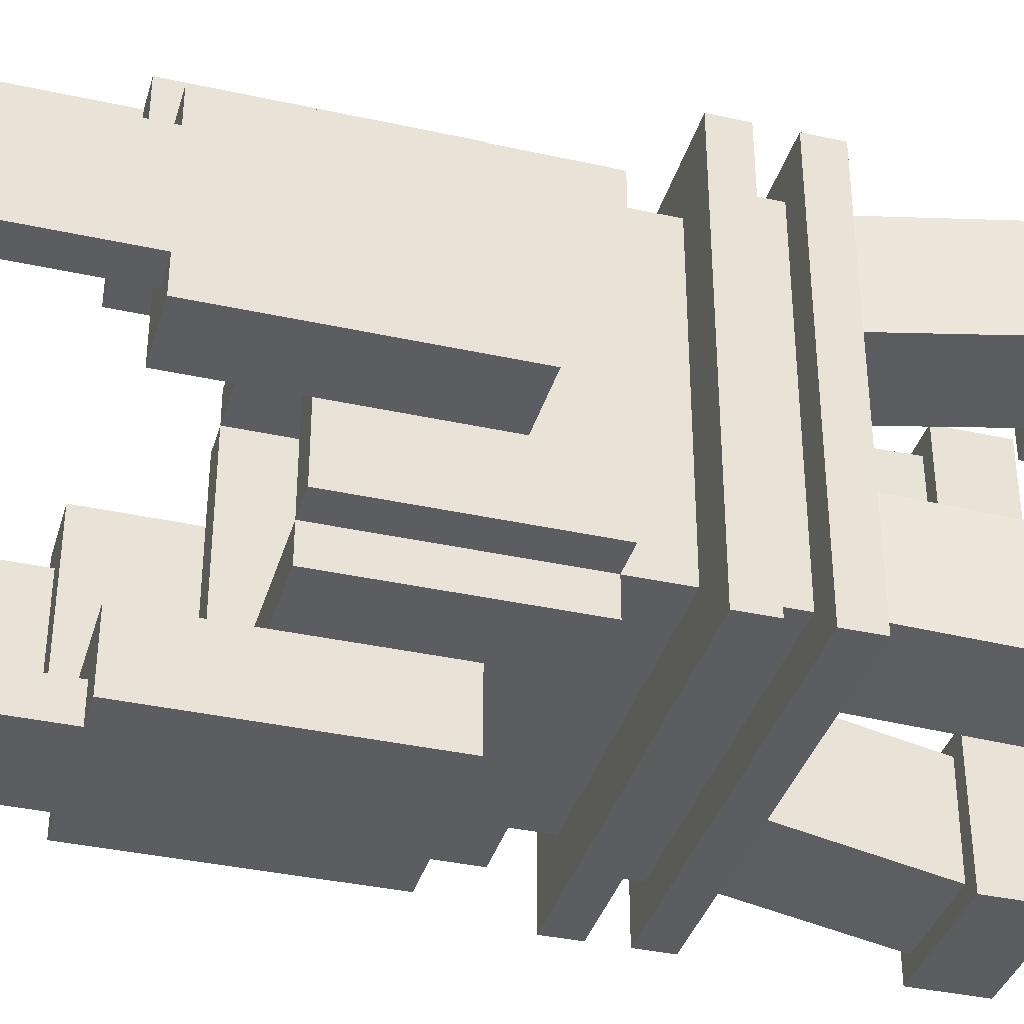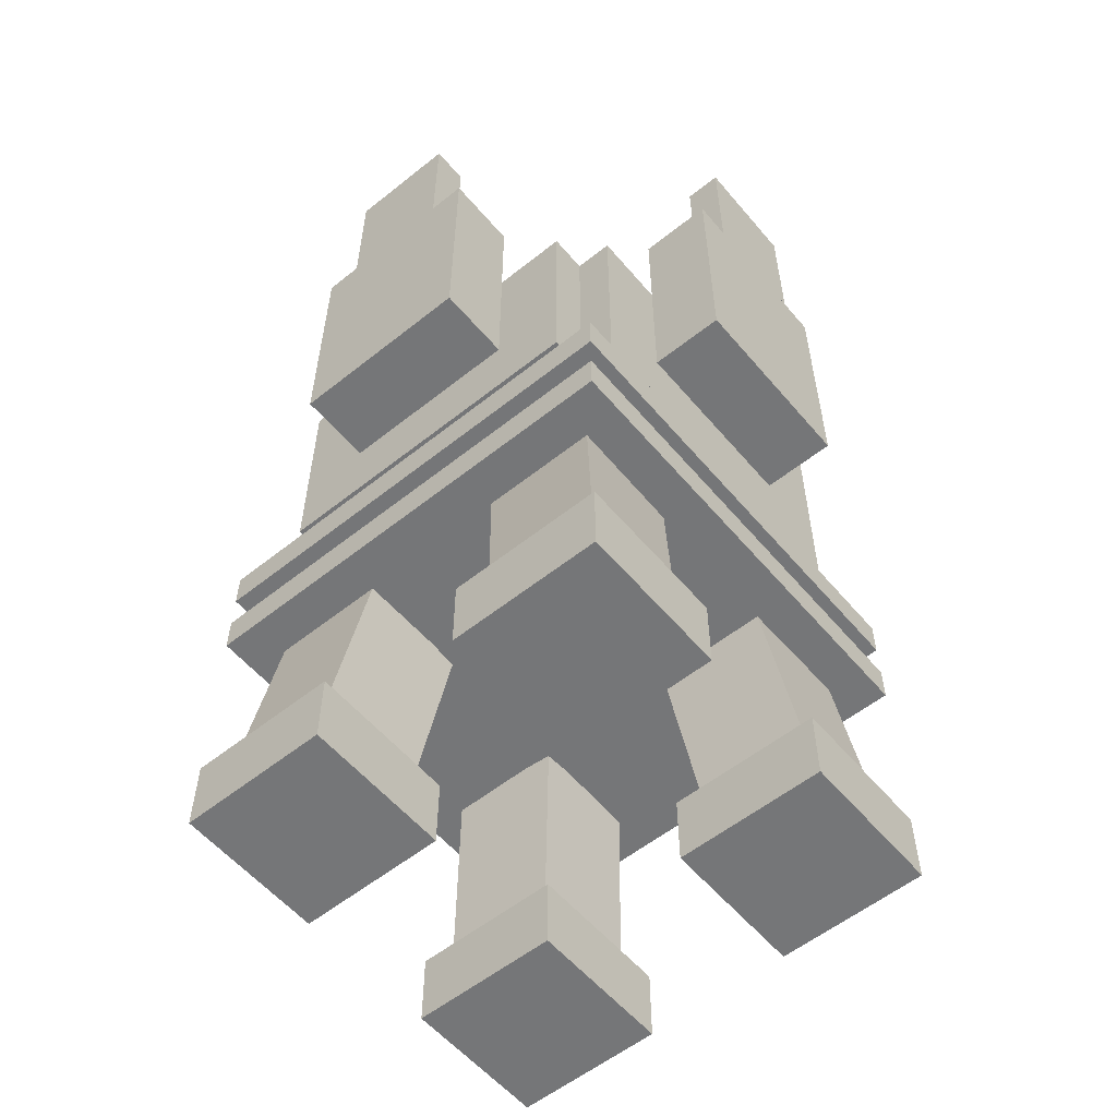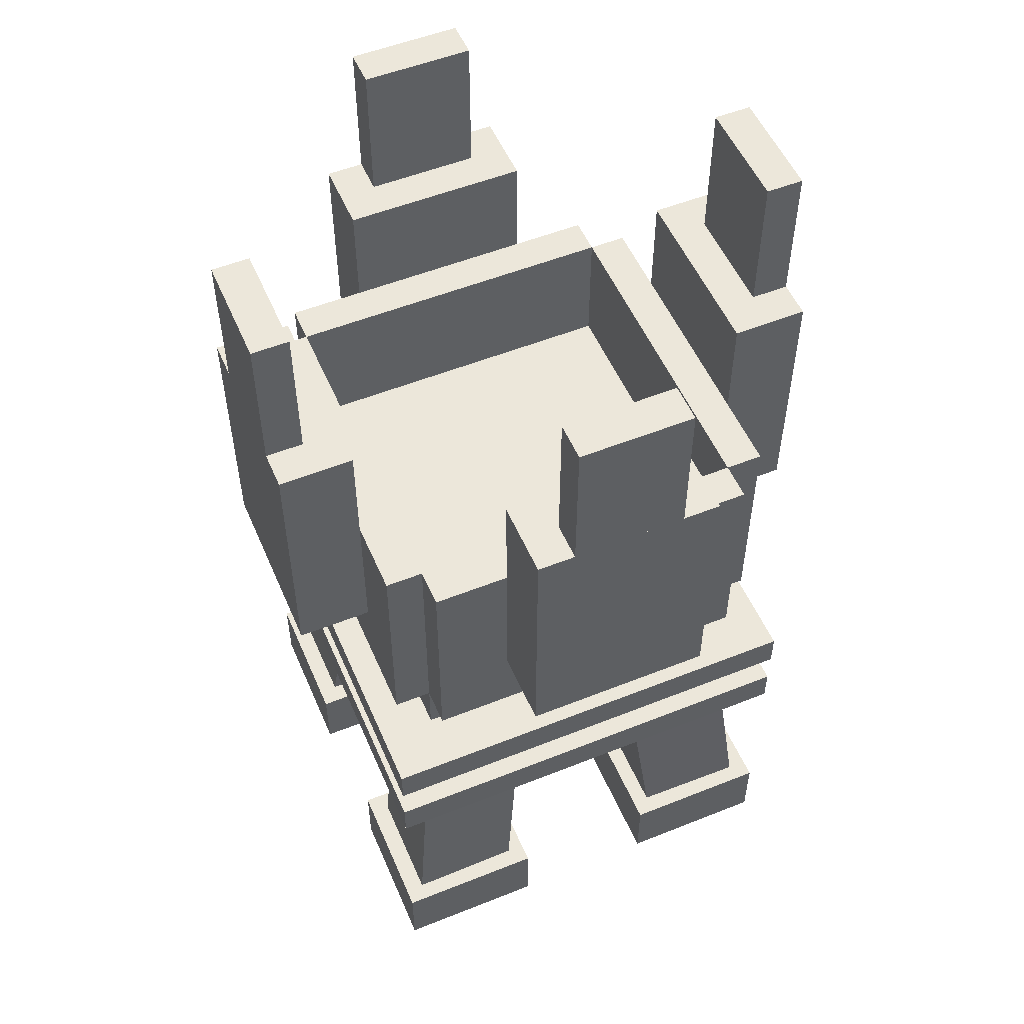
<metadata>
{"format":"obj","ext":"obj","renderer":"f3d","projection":"perspective","resolution":1024,"background":"white","views":[{"elev":-36.9,"azim":-105.9,"up":"+Z"},{"elev":-56.8,"azim":39.7,"up":"+Y"},{"elev":53.5,"azim":-113.1,"up":"+Y"}]}
</metadata>
<code>
o BlockDemonCrucible
v 0.125 0.125 0.875
v 0.125 -0 0.875
v 0.375 -0 0.875
v 0.375 0.125 0.875
v 0.375 0.125 0.625
v 0.375 -0 0.625
v 0.125 -0 0.625
v 0.125 0.125 0.625
v 0.1932 0.4739 0.8038
v 0.1514 0.1035 0.8453
v 0.3377 0.08274 0.8476
v 0.3795 0.4531 0.8061
v 0.3795 0.4322 0.6198
v 0.3377 0.06184 0.6613
v 0.1514 0.08261 0.659
v 0.1932 0.453 0.6174
v 0.625 0.125 0.375
v 0.625 0 0.375
v 0.875 0 0.375
v 0.875 0.125 0.375
v 0.875 0.125 0.125
v 0.875 0 0.125
v 0.625 0 0.125
v 0.625 0.125 0.125
v 0.6205 0.4322 0.3802
v 0.6623 0.06187 0.3387
v 0.8486 0.08264 0.341
v 0.8068 0.453 0.3826
v 0.8068 0.4739 0.1962
v 0.8486 0.1035 0.1547
v 0.6623 0.08277 0.1524
v 0.6205 0.4531 0.1939
v 0.125 0.125 0.375
v 0.125 0 0.375
v 0.375 0 0.375
v 0.375 0.125 0.375
v 0.375 0.125 0.125
v 0.375 0 0.125
v 0.125 0 0.125
v 0.125 0.125 0.125
v 0.1932 0.453 0.3826
v 0.1514 0.08263 0.341
v 0.3377 0.06186 0.3387
v 0.3795 0.4322 0.3802
v 0.3795 0.4531 0.1939
v 0.3377 0.08276 0.1524
v 0.1514 0.1035 0.1547
v 0.1932 0.4739 0.1962
v 0.625 0.125 0.875
v 0.625 -0 0.875
v 0.875 -0 0.875
v 0.875 0.125 0.875
v 0.875 0.125 0.625
v 0.875 -0 0.625
v 0.625 -0 0.625
v 0.625 0.125 0.625
v 0.6205 0.4531 0.8061
v 0.6623 0.08276 0.8476
v 0.8486 0.1035 0.8453
v 0.8068 0.4739 0.8038
v 0.8068 0.453 0.6174
v 0.8486 0.08263 0.659
v 0.6623 0.06186 0.6613
v 0.6205 0.4322 0.6198
v 0.125 0.5 0.875
v 0.125 0.4375 0.875
v 0.875 0.4375 0.875
v 0.875 0.5 0.875
v 0.875 0.5 0.125
v 0.875 0.4375 0.125
v 0.125 0.4375 0.125
v 0.125 0.5 0.125
v 0.1875 0.5625 0.8125
v 0.1875 0.5 0.8125
v 0.8125 0.5 0.8125
v 0.8125 0.5625 0.8125
v 0.8125 0.5625 0.1875
v 0.8125 0.5 0.1875
v 0.1875 0.5 0.1875
v 0.1875 0.5625 0.1875
v 0.125 0.625 0.875
v 0.125 0.5625 0.875
v 0.875 0.5625 0.875
v 0.875 0.625 0.875
v 0.875 0.625 0.125
v 0.875 0.5625 0.125
v 0.125 0.5625 0.125
v 0.125 0.625 0.125
v 0.2188 0.875 0.7812
v 0.2188 0.625 0.7812
v 0.7812 0.625 0.7812
v 0.7812 0.875 0.7812
v 0.7812 0.875 0.2188
v 0.7812 0.625 0.2188
v 0.2188 0.625 0.2188
v 0.2188 0.875 0.2188
v 0.2188 1.094 0.8438
v 0.2188 0.7188 0.8438
v 0.7812 0.7188 0.8438
v 0.7812 1.094 0.8438
v 0.7812 1.094 0.7812
v 0.7812 0.7188 0.7812
v 0.2188 0.7188 0.7812
v 0.2188 1.094 0.7812
v 0.3438 1.281 0.9688
v 0.3438 0.8438 0.9688
v 0.6562 0.8438 0.9688
v 0.6562 1.281 0.9688
v 0.6562 1.281 0.8438
v 0.6562 0.8438 0.8438
v 0.3438 0.8438 0.8438
v 0.3438 1.281 0.8438
v 0.4062 1.531 0.9688
v 0.4062 1.281 0.9688
v 0.5938 1.281 0.9688
v 0.5938 1.531 0.9688
v 0.5938 1.531 0.9062
v 0.5938 1.281 0.9062
v 0.4062 1.281 0.9062
v 0.4062 1.531 0.9062
v 0.1562 1.094 0.7812
v 0.1562 0.7188 0.7812
v 0.2188 0.7188 0.7812
v 0.2188 1.094 0.7812
v 0.2188 1.094 0.2188
v 0.2188 0.7188 0.2188
v 0.1562 0.7188 0.2188
v 0.1562 1.094 0.2188
v 0.03125 1.281 0.6562
v 0.03125 0.8438 0.6562
v 0.1562 0.8438 0.6562
v 0.1562 1.281 0.6562
v 0.1562 1.281 0.3438
v 0.1562 0.8438 0.3438
v 0.03125 0.8438 0.3438
v 0.03125 1.281 0.3438
v 0.03125 1.531 0.5938
v 0.03125 1.281 0.5938
v 0.09375 1.281 0.5938
v 0.09375 1.531 0.5938
v 0.09375 1.531 0.4062
v 0.09375 1.281 0.4062
v 0.03125 1.281 0.4062
v 0.03125 1.531 0.4062
v 0.2188 1.094 0.2188
v 0.2188 0.7188 0.2188
v 0.7812 0.7188 0.2188
v 0.7812 1.094 0.2188
v 0.7812 1.094 0.1562
v 0.7812 0.7188 0.1562
v 0.2188 0.7188 0.1562
v 0.2188 1.094 0.1562
v 0.3438 1.281 0.1562
v 0.3438 0.8438 0.1562
v 0.6562 0.8438 0.1562
v 0.6562 1.281 0.1562
v 0.6562 1.281 0.03125
v 0.6562 0.8438 0.03125
v 0.3438 0.8438 0.03125
v 0.3438 1.281 0.03125
v 0.4062 1.531 0.09375
v 0.4062 1.281 0.09375
v 0.5938 1.281 0.09375
v 0.5938 1.531 0.09375
v 0.5938 1.531 0.03125
v 0.5938 1.281 0.03125
v 0.4062 1.281 0.03125
v 0.4062 1.531 0.03125
v 0.7812 1.094 0.7812
v 0.7812 0.7188 0.7812
v 0.8438 0.7188 0.7812
v 0.8438 1.094 0.7812
v 0.8438 1.094 0.2188
v 0.8438 0.7188 0.2188
v 0.7812 0.7188 0.2188
v 0.7812 1.094 0.2188
v 0.8438 1.281 0.6562
v 0.8438 0.8438 0.6562
v 0.9688 0.8438 0.6562
v 0.9688 1.281 0.6562
v 0.9688 1.281 0.3438
v 0.9688 0.8438 0.3438
v 0.8438 0.8438 0.3438
v 0.8438 1.281 0.3438
v 0.9062 1.531 0.5938
v 0.9062 1.281 0.5938
v 0.9688 1.281 0.5938
v 0.9688 1.531 0.5938
v 0.9688 1.531 0.4062
v 0.9688 1.281 0.4062
v 0.9062 1.281 0.4062
v 0.9062 1.531 0.4062
v 0.1932 0.4739 0.8038
v 0.1514 0.1035 0.8453
v 0.3377 0.08274 0.8476
v 0.3795 0.4531 0.8061
v 0.3795 0.4322 0.6198
v 0.3377 0.06184 0.6613
v 0.1514 0.08261 0.659
v 0.1932 0.453 0.6174
v 0.6205 0.4322 0.3802
v 0.6623 0.06187 0.3387
v 0.8486 0.08264 0.341
v 0.8068 0.453 0.3826
v 0.8068 0.4739 0.1962
v 0.8486 0.1035 0.1547
v 0.6623 0.08277 0.1524
v 0.6205 0.4531 0.1939
v 0.1932 0.453 0.3826
v 0.1514 0.08263 0.341
v 0.3377 0.06186 0.3387
v 0.3795 0.4322 0.3802
v 0.3795 0.4531 0.1939
v 0.3377 0.08276 0.1524
v 0.1514 0.1035 0.1547
v 0.1932 0.4739 0.1962
v 0.6205 0.4531 0.8061
v 0.6623 0.08276 0.8476
v 0.8486 0.1035 0.8453
v 0.8068 0.4739 0.8038
v 0.8068 0.453 0.6174
v 0.8486 0.08263 0.659
v 0.6623 0.06186 0.6613
v 0.6205 0.4322 0.6198
v 0.2188 1.094 0.8438
v 0.2188 0.7188 0.8438
v 0.7812 0.7188 0.8438
v 0.7812 1.094 0.8438
v 0.7812 1.094 0.7812
v 0.7812 0.7188 0.7812
v 0.2188 0.7188 0.7812
v 0.2188 1.094 0.7812
v 0.3438 1.281 0.9688
v 0.3438 0.8438 0.9688
v 0.6562 0.8438 0.9688
v 0.6562 1.281 0.9688
v 0.6562 1.281 0.8438
v 0.6562 0.8438 0.8438
v 0.3438 0.8438 0.8438
v 0.3438 1.281 0.8438
v 0.4062 1.531 0.9688
v 0.4062 1.281 0.9688
v 0.5938 1.281 0.9688
v 0.5938 1.531 0.9688
v 0.5938 1.531 0.9062
v 0.5938 1.281 0.9062
v 0.4062 1.281 0.9062
v 0.4062 1.531 0.9062
v 0.1562 1.094 0.7812
v 0.1562 0.7188 0.7812
v 0.2188 0.7188 0.7812
v 0.2188 1.094 0.7812
v 0.2188 1.094 0.2188
v 0.2188 0.7188 0.2188
v 0.1562 0.7188 0.2188
v 0.1562 1.094 0.2188
v 0.03125 1.281 0.6562
v 0.03125 0.8438 0.6562
v 0.1562 0.8438 0.6562
v 0.1562 1.281 0.6562
v 0.1562 1.281 0.3438
v 0.1562 0.8438 0.3438
v 0.03125 0.8438 0.3438
v 0.03125 1.281 0.3438
v 0.03125 1.531 0.5938
v 0.03125 1.281 0.5938
v 0.09375 1.281 0.5938
v 0.09375 1.531 0.5938
v 0.09375 1.531 0.4062
v 0.09375 1.281 0.4062
v 0.03125 1.281 0.4062
v 0.03125 1.531 0.4062
v 0.2188 1.094 0.2188
v 0.2188 0.7188 0.2188
v 0.7812 0.7188 0.2188
v 0.7812 1.094 0.2188
v 0.7812 1.094 0.1562
v 0.7812 0.7188 0.1562
v 0.2188 0.7188 0.1562
v 0.2188 1.094 0.1562
v 0.3438 1.281 0.1562
v 0.3438 0.8438 0.1562
v 0.6562 0.8438 0.1562
v 0.6562 1.281 0.1562
v 0.6562 1.281 0.03125
v 0.6562 0.8438 0.03125
v 0.3438 0.8438 0.03125
v 0.3438 1.281 0.03125
v 0.4062 1.531 0.09375
v 0.4062 1.281 0.09375
v 0.5938 1.281 0.09375
v 0.5938 1.531 0.09375
v 0.5938 1.531 0.03125
v 0.5938 1.281 0.03125
v 0.4062 1.281 0.03125
v 0.4062 1.531 0.03125
v 0.7812 1.094 0.7812
v 0.7812 0.7188 0.7812
v 0.8438 0.7188 0.7812
v 0.8438 1.094 0.7812
v 0.8438 1.094 0.2188
v 0.8438 0.7188 0.2188
v 0.7812 0.7188 0.2188
v 0.7812 1.094 0.2188
v 0.8438 1.281 0.6562
v 0.8438 0.8438 0.6562
v 0.9688 0.8438 0.6562
v 0.9688 1.281 0.6562
v 0.9688 1.281 0.3438
v 0.9688 0.8438 0.3438
v 0.8438 0.8438 0.3438
v 0.8438 1.281 0.3438
v 0.9062 1.531 0.5938
v 0.9062 1.281 0.5938
v 0.9688 1.281 0.5938
v 0.9688 1.531 0.5938
v 0.9688 1.531 0.4062
v 0.9688 1.281 0.4062
v 0.9062 1.281 0.4062
v 0.9062 1.531 0.4062
v 0.3438 1.281 0.9688
v 0.3438 0.8438 0.9688
v 0.6562 0.8438 0.9688
v 0.6562 1.281 0.9688
v 0.6562 1.281 0.8438
v 0.6562 0.8438 0.8438
v 0.3438 0.8438 0.8438
v 0.3438 1.281 0.8438
v 0.4062 1.531 0.9688
v 0.4062 1.281 0.9688
v 0.5938 1.281 0.9688
v 0.5938 1.531 0.9688
v 0.5938 1.531 0.9062
v 0.5938 1.281 0.9062
v 0.4062 1.281 0.9062
v 0.4062 1.531 0.9062
v 0.4062 1.531 0.9688
v 0.4062 1.281 0.9688
v 0.5938 1.281 0.9688
v 0.5938 1.531 0.9688
v 0.5938 1.531 0.9062
v 0.5938 1.281 0.9062
v 0.4062 1.281 0.9062
v 0.4062 1.531 0.9062
v 0.03125 1.281 0.6562
v 0.03125 0.8438 0.6562
v 0.1562 0.8438 0.6562
v 0.1562 1.281 0.6562
v 0.1562 1.281 0.3438
v 0.1562 0.8438 0.3438
v 0.03125 0.8438 0.3438
v 0.03125 1.281 0.3438
v 0.03125 1.531 0.5938
v 0.03125 1.281 0.5938
v 0.09375 1.281 0.5938
v 0.09375 1.531 0.5938
v 0.09375 1.531 0.4062
v 0.09375 1.281 0.4062
v 0.03125 1.281 0.4062
v 0.03125 1.531 0.4062
v 0.03125 1.531 0.5938
v 0.03125 1.281 0.5938
v 0.09375 1.281 0.5938
v 0.09375 1.531 0.5938
v 0.09375 1.531 0.4062
v 0.09375 1.281 0.4062
v 0.03125 1.281 0.4062
v 0.03125 1.531 0.4062
v 0.3438 1.281 0.1562
v 0.3438 0.8438 0.1562
v 0.6562 0.8438 0.1562
v 0.6562 1.281 0.1562
v 0.6562 1.281 0.03125
v 0.6562 0.8438 0.03125
v 0.3438 0.8438 0.03125
v 0.3438 1.281 0.03125
v 0.4062 1.531 0.09375
v 0.4062 1.281 0.09375
v 0.5938 1.281 0.09375
v 0.5938 1.531 0.09375
v 0.5938 1.531 0.03125
v 0.5938 1.281 0.03125
v 0.4062 1.281 0.03125
v 0.4062 1.531 0.03125
v 0.4062 1.531 0.09375
v 0.4062 1.281 0.09375
v 0.5938 1.281 0.09375
v 0.5938 1.531 0.09375
v 0.5938 1.531 0.03125
v 0.5938 1.281 0.03125
v 0.4062 1.281 0.03125
v 0.4062 1.531 0.03125
v 0.8438 1.281 0.6562
v 0.8438 0.8438 0.6562
v 0.9688 0.8438 0.6562
v 0.9688 1.281 0.6562
v 0.9688 1.281 0.3438
v 0.9688 0.8438 0.3438
v 0.8438 0.8438 0.3438
v 0.8438 1.281 0.3438
v 0.9062 1.531 0.5938
v 0.9062 1.281 0.5938
v 0.9688 1.281 0.5938
v 0.9688 1.531 0.5938
v 0.9688 1.531 0.4062
v 0.9688 1.281 0.4062
v 0.9062 1.281 0.4062
v 0.9062 1.531 0.4062
v 0.9062 1.531 0.5938
v 0.9062 1.281 0.5938
v 0.9688 1.281 0.5938
v 0.9688 1.531 0.5938
v 0.9688 1.531 0.4062
v 0.9688 1.281 0.4062
v 0.9062 1.281 0.4062
v 0.9062 1.531 0.4062
f 1 2 3 4
f 5 6 7 8
f 8 1 4 5
f 2 7 6 3
f 5 4 3 6
f 8 7 2 1
f 9 10 11 12
f 13 14 15 16
f 16 9 12 13
f 10 15 14 11
f 13 12 11 14
f 16 15 10 9
f 17 18 19 20
f 21 22 23 24
f 24 17 20 21
f 18 23 22 19
f 21 20 19 22
f 24 23 18 17
f 25 26 27 28
f 29 30 31 32
f 32 25 28 29
f 26 31 30 27
f 29 28 27 30
f 32 31 26 25
f 33 34 35 36
f 37 38 39 40
f 40 33 36 37
f 34 39 38 35
f 37 36 35 38
f 40 39 34 33
f 41 42 43 44
f 45 46 47 48
f 48 41 44 45
f 42 47 46 43
f 45 44 43 46
f 48 47 42 41
f 49 50 51 52
f 53 54 55 56
f 56 49 52 53
f 50 55 54 51
f 53 52 51 54
f 56 55 50 49
f 57 58 59 60
f 61 62 63 64
f 64 57 60 61
f 58 63 62 59
f 61 60 59 62
f 64 63 58 57
f 65 66 67 68
f 69 70 71 72
f 72 65 68 69
f 66 71 70 67
f 69 68 67 70
f 72 71 66 65
f 73 74 75 76
f 77 78 79 80
f 80 73 76 77
f 74 79 78 75
f 77 76 75 78
f 80 79 74 73
f 81 82 83 84
f 85 86 87 88
f 88 81 84 85
f 82 87 86 83
f 85 84 83 86
f 88 87 82 81
f 89 90 91 92
f 93 94 95 96
f 96 89 92 93
f 90 95 94 91
f 93 92 91 94
f 96 95 90 89
f 97 98 99 100
f 101 102 103 104
f 104 97 100 101
f 98 103 102 99
f 101 100 99 102
f 104 103 98 97
f 105 106 107 108
f 109 110 111 112
f 112 105 108 109
f 106 111 110 107
f 109 108 107 110
f 112 111 106 105
f 113 114 115 116
f 117 118 119 120
f 120 113 116 117
f 114 119 118 115
f 117 116 115 118
f 120 119 114 113
f 121 122 123 124
f 125 126 127 128
f 128 121 124 125
f 122 127 126 123
f 125 124 123 126
f 128 127 122 121
f 129 130 131 132
f 133 134 135 136
f 136 129 132 133
f 130 135 134 131
f 133 132 131 134
f 136 135 130 129
f 137 138 139 140
f 141 142 143 144
f 144 137 140 141
f 138 143 142 139
f 141 140 139 142
f 144 143 138 137
f 145 146 147 148
f 149 150 151 152
f 152 145 148 149
f 146 151 150 147
f 149 148 147 150
f 152 151 146 145
f 153 154 155 156
f 157 158 159 160
f 160 153 156 157
f 154 159 158 155
f 157 156 155 158
f 160 159 154 153
f 161 162 163 164
f 165 166 167 168
f 168 161 164 165
f 162 167 166 163
f 165 164 163 166
f 168 167 162 161
f 169 170 171 172
f 173 174 175 176
f 176 169 172 173
f 170 175 174 171
f 173 172 171 174
f 176 175 170 169
f 177 178 179 180
f 181 182 183 184
f 184 177 180 181
f 178 183 182 179
f 181 180 179 182
f 184 183 178 177
f 185 186 187 188
f 189 190 191 192
f 192 185 188 189
f 186 191 190 187
f 189 188 187 190
f 192 191 186 185
f 193 194 195 196
f 197 198 199 200
f 200 193 196 197
f 194 199 198 195
f 197 196 195 198
f 200 199 194 193
f 201 202 203 204
f 205 206 207 208
f 208 201 204 205
f 202 207 206 203
f 205 204 203 206
f 208 207 202 201
f 209 210 211 212
f 213 214 215 216
f 216 209 212 213
f 210 215 214 211
f 213 212 211 214
f 216 215 210 209
f 217 218 219 220
f 221 222 223 224
f 224 217 220 221
f 218 223 222 219
f 221 220 219 222
f 224 223 218 217
f 225 226 227 228
f 229 230 231 232
f 232 225 228 229
f 226 231 230 227
f 229 228 227 230
f 232 231 226 225
f 233 234 235 236
f 237 238 239 240
f 240 233 236 237
f 234 239 238 235
f 237 236 235 238
f 240 239 234 233
f 241 242 243 244
f 245 246 247 248
f 248 241 244 245
f 242 247 246 243
f 245 244 243 246
f 248 247 242 241
f 249 250 251 252
f 253 254 255 256
f 256 249 252 253
f 250 255 254 251
f 253 252 251 254
f 256 255 250 249
f 257 258 259 260
f 261 262 263 264
f 264 257 260 261
f 258 263 262 259
f 261 260 259 262
f 264 263 258 257
f 265 266 267 268
f 269 270 271 272
f 272 265 268 269
f 266 271 270 267
f 269 268 267 270
f 272 271 266 265
f 273 274 275 276
f 277 278 279 280
f 280 273 276 277
f 274 279 278 275
f 277 276 275 278
f 280 279 274 273
f 281 282 283 284
f 285 286 287 288
f 288 281 284 285
f 282 287 286 283
f 285 284 283 286
f 288 287 282 281
f 289 290 291 292
f 293 294 295 296
f 296 289 292 293
f 290 295 294 291
f 293 292 291 294
f 296 295 290 289
f 297 298 299 300
f 301 302 303 304
f 304 297 300 301
f 298 303 302 299
f 301 300 299 302
f 304 303 298 297
f 305 306 307 308
f 309 310 311 312
f 312 305 308 309
f 306 311 310 307
f 309 308 307 310
f 312 311 306 305
f 313 314 315 316
f 317 318 319 320
f 320 313 316 317
f 314 319 318 315
f 317 316 315 318
f 320 319 314 313
f 321 322 323 324
f 325 326 327 328
f 328 321 324 325
f 322 327 326 323
f 325 324 323 326
f 328 327 322 321
f 329 330 331 332
f 333 334 335 336
f 336 329 332 333
f 330 335 334 331
f 333 332 331 334
f 336 335 330 329
f 337 338 339 340
f 341 342 343 344
f 344 337 340 341
f 338 343 342 339
f 341 340 339 342
f 344 343 338 337
f 345 346 347 348
f 349 350 351 352
f 352 345 348 349
f 346 351 350 347
f 349 348 347 350
f 352 351 346 345
f 353 354 355 356
f 357 358 359 360
f 360 353 356 357
f 354 359 358 355
f 357 356 355 358
f 360 359 354 353
f 361 362 363 364
f 365 366 367 368
f 368 361 364 365
f 362 367 366 363
f 365 364 363 366
f 368 367 362 361
f 369 370 371 372
f 373 374 375 376
f 376 369 372 373
f 370 375 374 371
f 373 372 371 374
f 376 375 370 369
f 377 378 379 380
f 381 382 383 384
f 384 377 380 381
f 378 383 382 379
f 381 380 379 382
f 384 383 378 377
f 385 386 387 388
f 389 390 391 392
f 392 385 388 389
f 386 391 390 387
f 389 388 387 390
f 392 391 386 385
f 393 394 395 396
f 397 398 399 400
f 400 393 396 397
f 394 399 398 395
f 397 396 395 398
f 400 399 394 393
f 401 402 403 404
f 405 406 407 408
f 408 401 404 405
f 402 407 406 403
f 405 404 403 406
f 408 407 402 401
f 409 410 411 412
f 413 414 415 416
f 416 409 412 413
f 410 415 414 411
f 413 412 411 414
f 416 415 410 409

</code>
